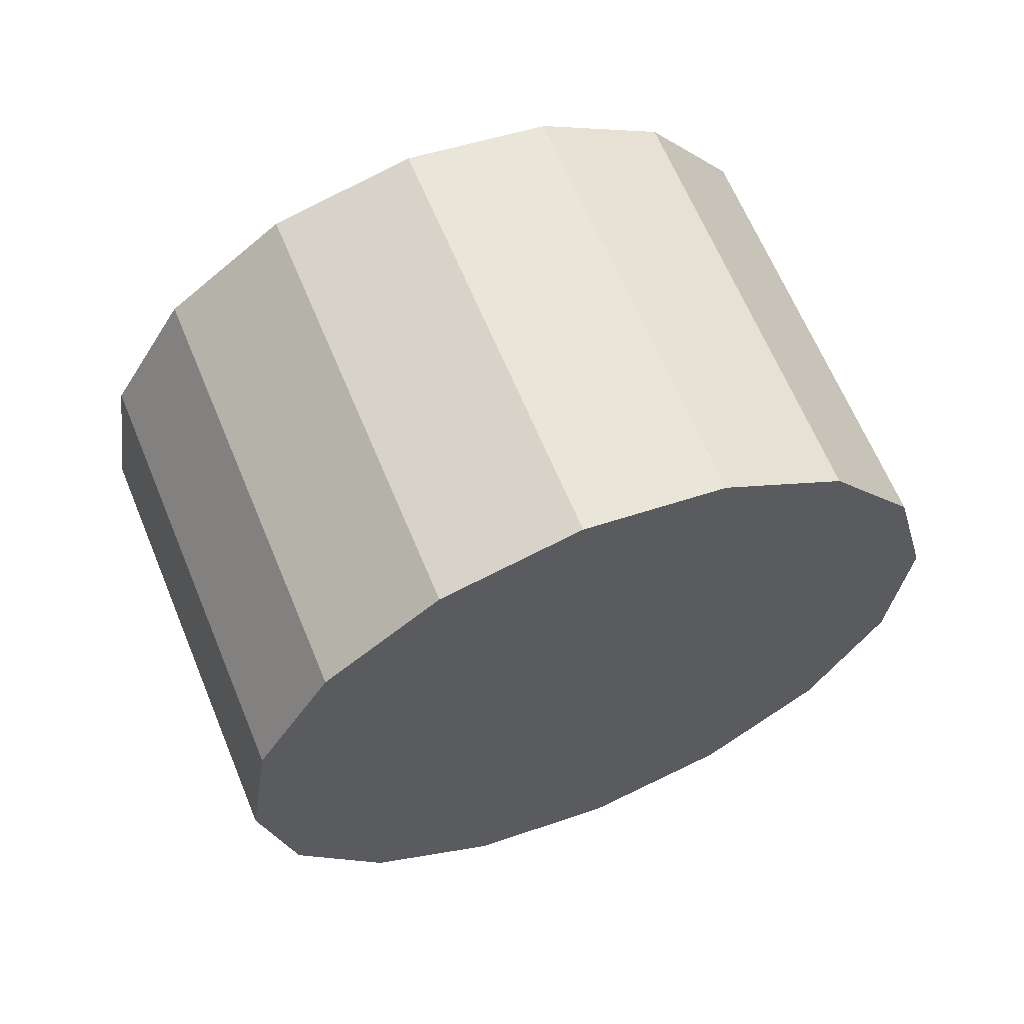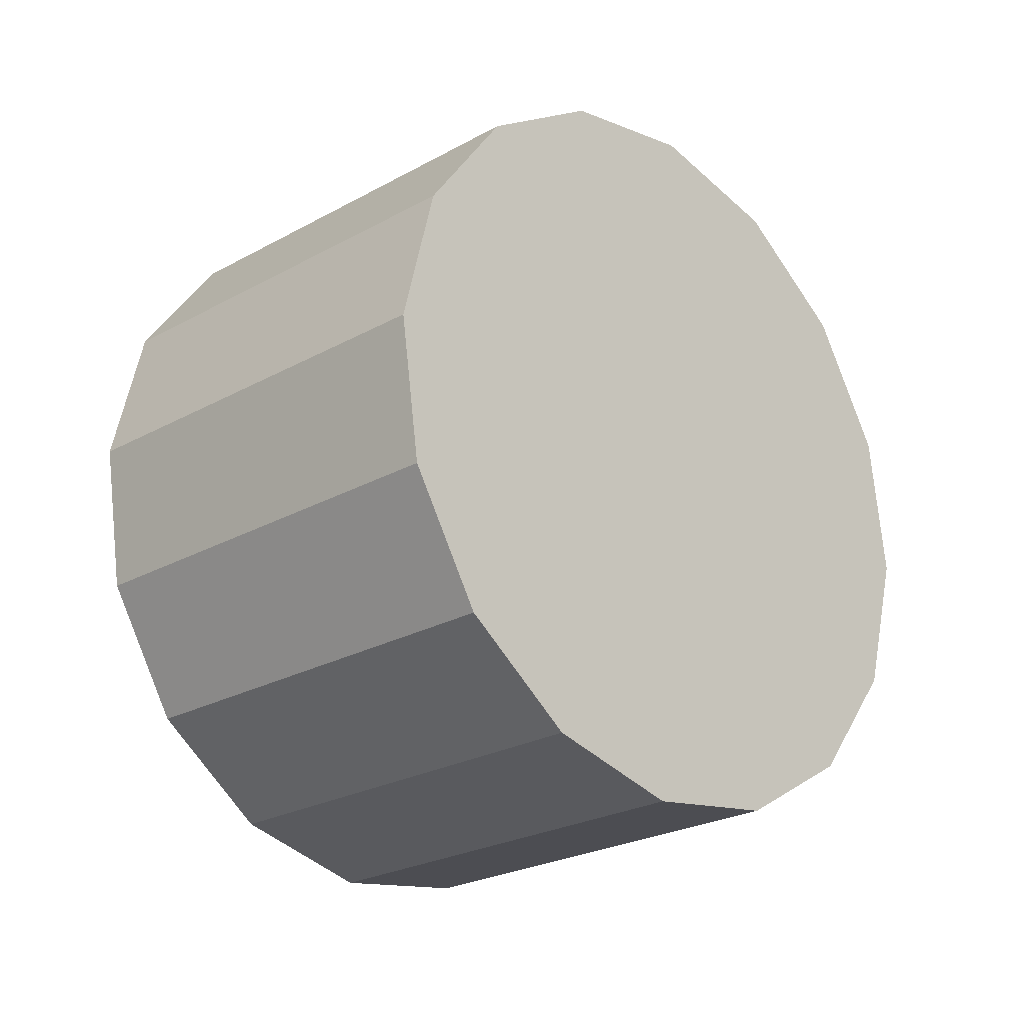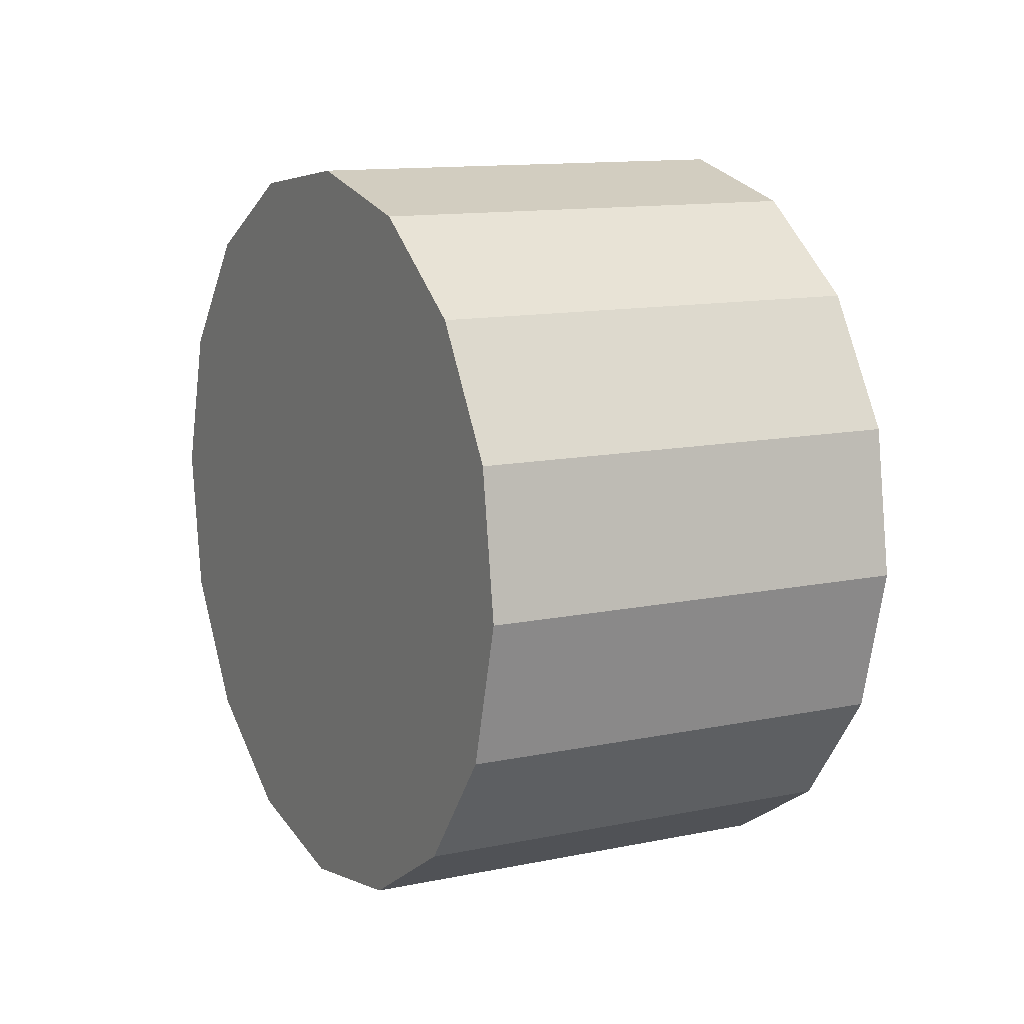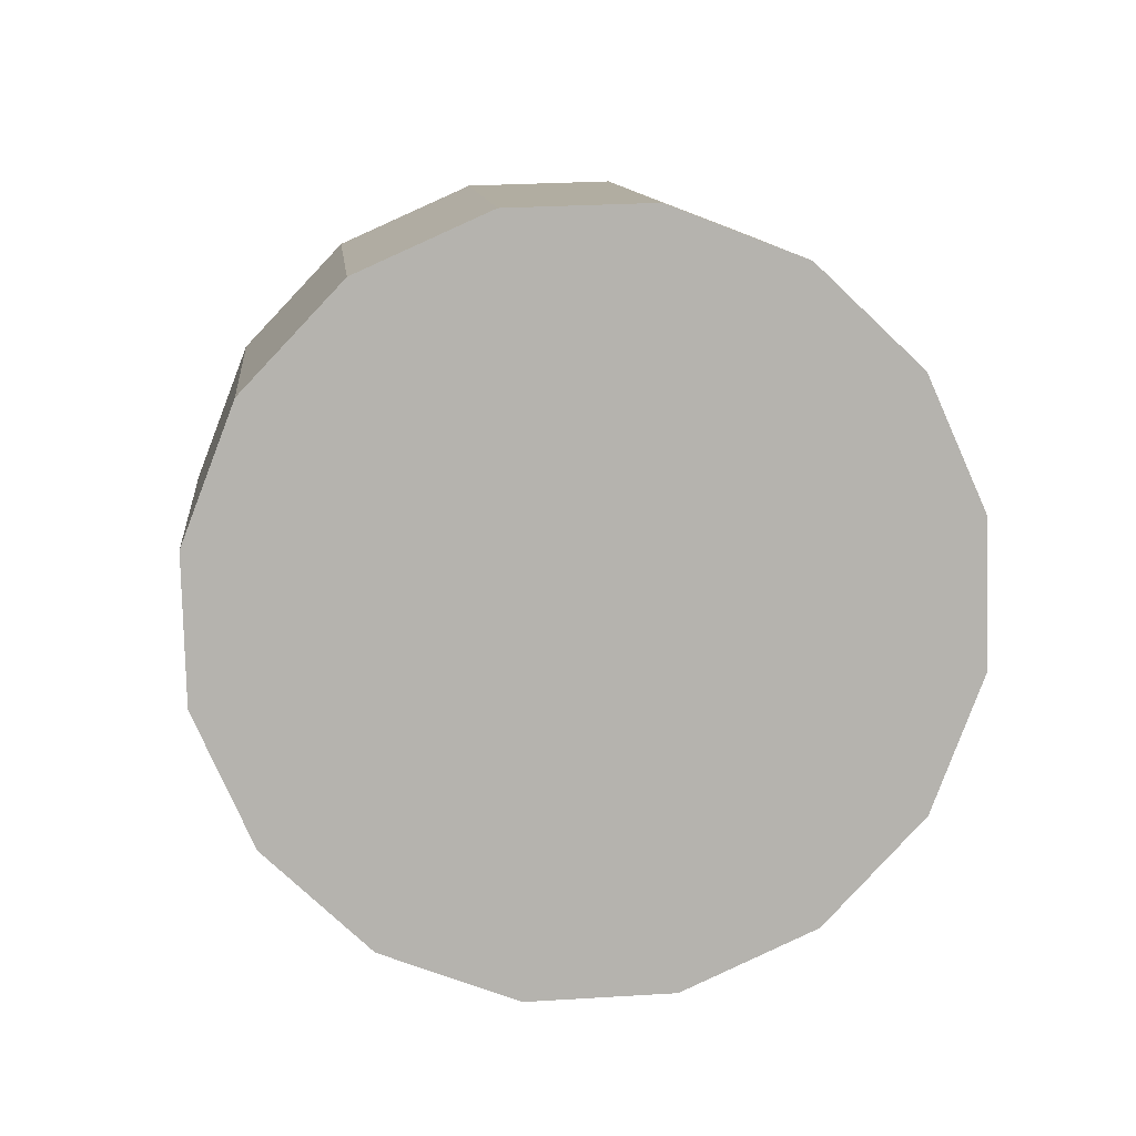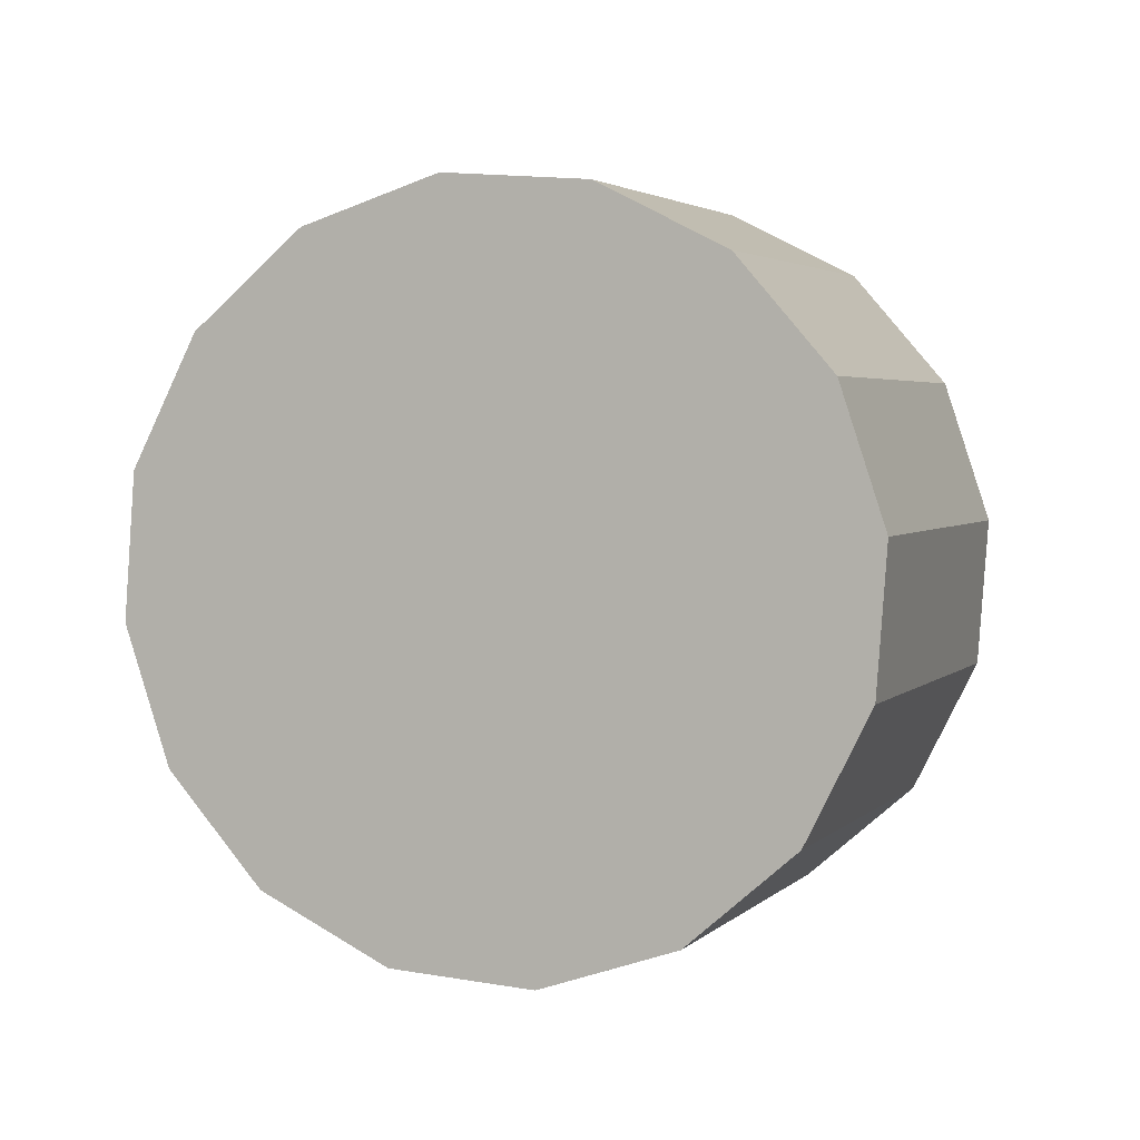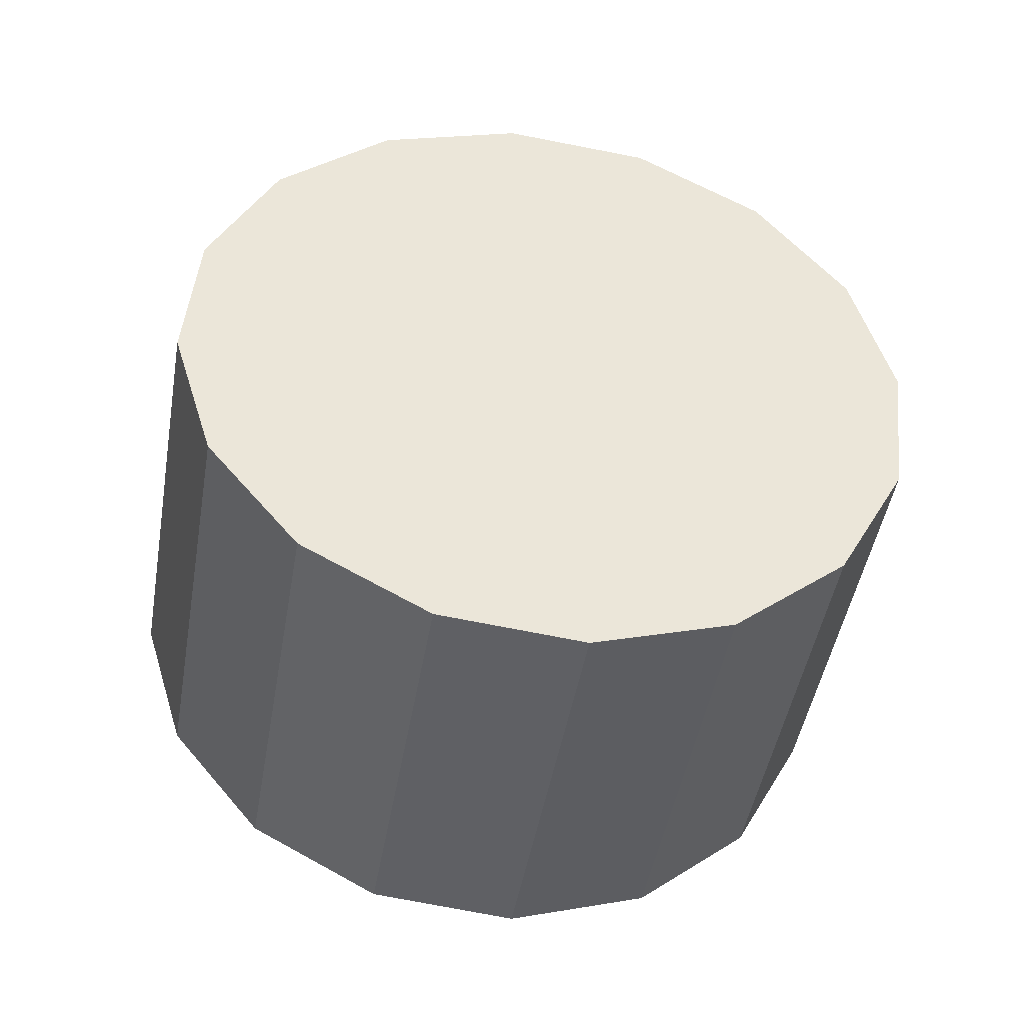
<metadata>
{"format":"obj","ext":"obj","renderer":"f3d","projection":"perspective","resolution":1024,"background":"white","views":[{"elev":51.8,"azim":-175.3,"up":"+Z"},{"elev":-37.1,"azim":160.4,"up":"+Z"},{"elev":32.0,"azim":90.2,"up":"+Z"},{"elev":72.2,"azim":-121.9,"up":"+Y"},{"elev":71.7,"azim":-66.1,"up":"+Y"},{"elev":-53.9,"azim":-162.3,"up":"+Z"}]}
</metadata>
<code>
o Cylinder.107_Cylinder.1536
v 0.628 1.156 -2.899
v -0.2704 2.91 -3.241
v 0.9721 1.428 -2.41
v 0.0737 3.182 -2.751
v 1.108 1.617 -1.795
v 0.2095 3.371 -2.136
v 1.015 1.695 -1.149
v 0.1163 3.449 -1.49
v 0.7067 1.65 -0.5701
v -0.1917 3.404 -0.9112
v 0.2308 1.488 -0.1464
v -0.6675 3.242 -0.4875
v -0.3405 1.235 0.05768
v -1.239 2.989 -0.2834
v -0.9203 0.9293 0.01095
v -1.819 2.683 -0.3302
v -1.42 0.6167 -0.2794
v -2.319 2.371 -0.6205
v -1.764 0.3452 -0.7692
v -2.663 2.099 -1.11
v -1.9 0.1561 -1.384
v -2.799 1.91 -1.725
v -1.807 0.07821 -2.03
v -2.705 1.832 -2.371
v -1.499 0.1234 -2.609
v -2.397 1.877 -2.95
v -1.023 0.2847 -3.033
v -1.922 2.039 -3.374
v -0.4519 0.5376 -3.237
v -1.35 2.292 -3.578
v 0.1279 0.8437 -3.19
v -0.7704 2.598 -3.531
f 1 4 3
f 4 5 3
f 6 7 5
f 8 9 7
f 10 11 9
f 12 13 11
f 14 15 13
f 16 17 15
f 18 19 17
f 20 21 19
f 22 23 21
f 24 25 23
f 26 27 25
f 28 29 27
f 18 14 6
f 30 31 29
f 32 1 31
f 15 23 31
f 1 2 4
f 4 6 5
f 6 8 7
f 8 10 9
f 10 12 11
f 12 14 13
f 14 16 15
f 16 18 17
f 18 20 19
f 20 22 21
f 22 24 23
f 24 26 25
f 26 28 27
f 28 30 29
f 6 4 30
f 4 2 30
f 2 32 30
f 30 28 26
f 26 24 22
f 22 20 18
f 18 16 14
f 14 12 10
f 10 8 14
f 8 6 14
f 30 26 6
f 26 22 6
f 22 18 6
f 30 32 31
f 32 2 1
f 31 1 3
f 3 5 7
f 7 9 11
f 11 13 15
f 15 17 19
f 19 21 15
f 21 23 15
f 23 25 27
f 27 29 31
f 31 3 7
f 7 11 31
f 11 15 31
f 23 27 31

</code>
